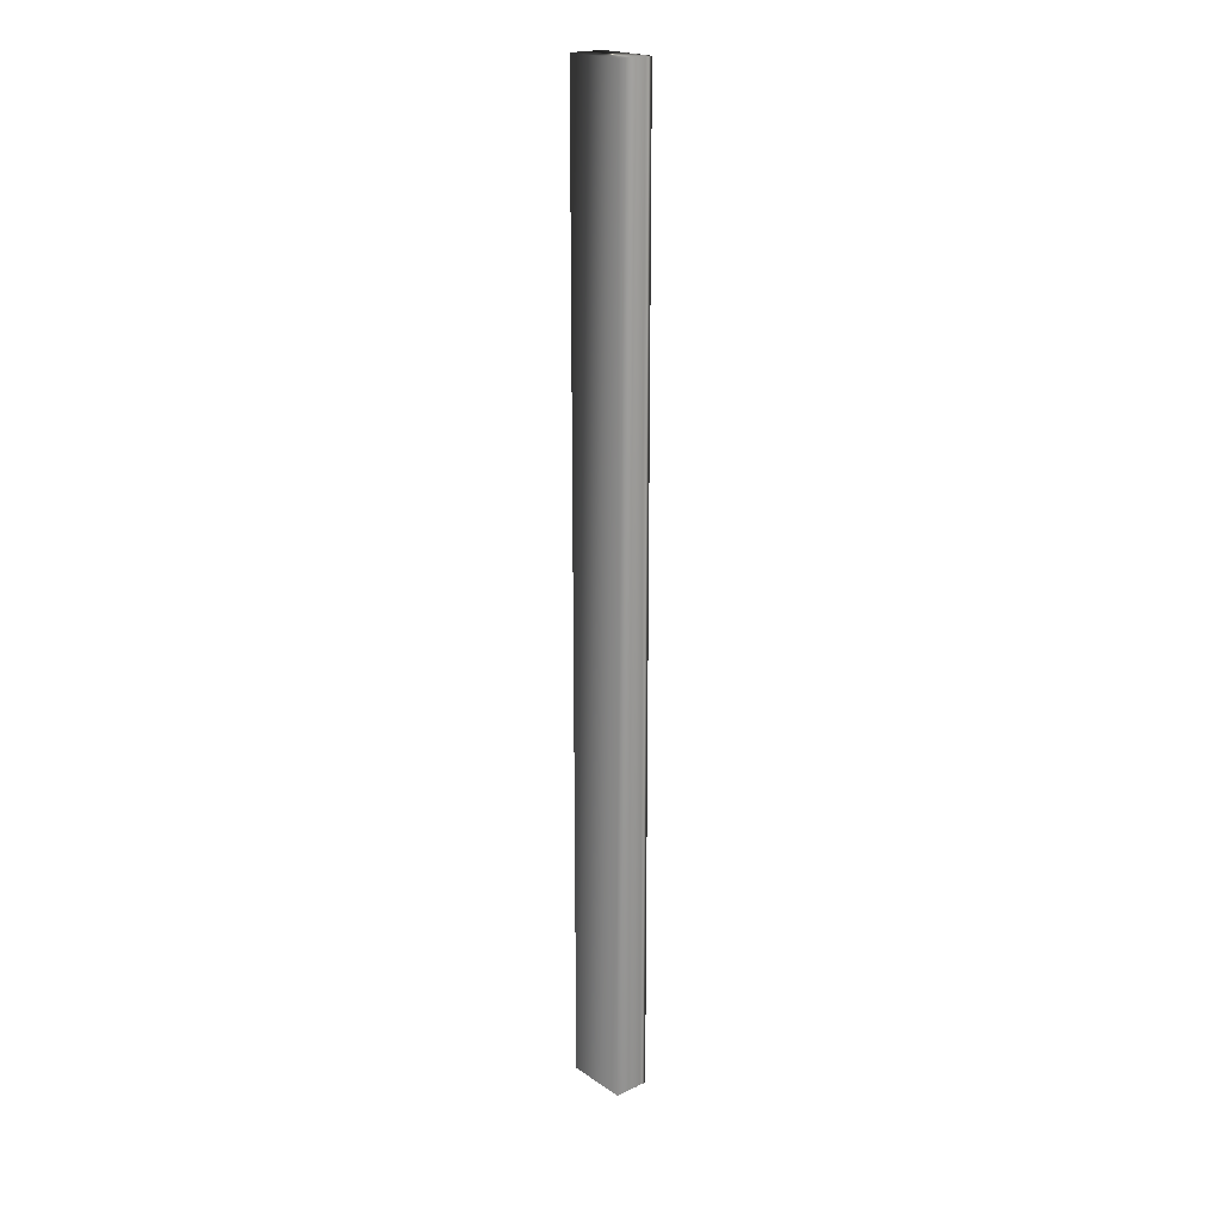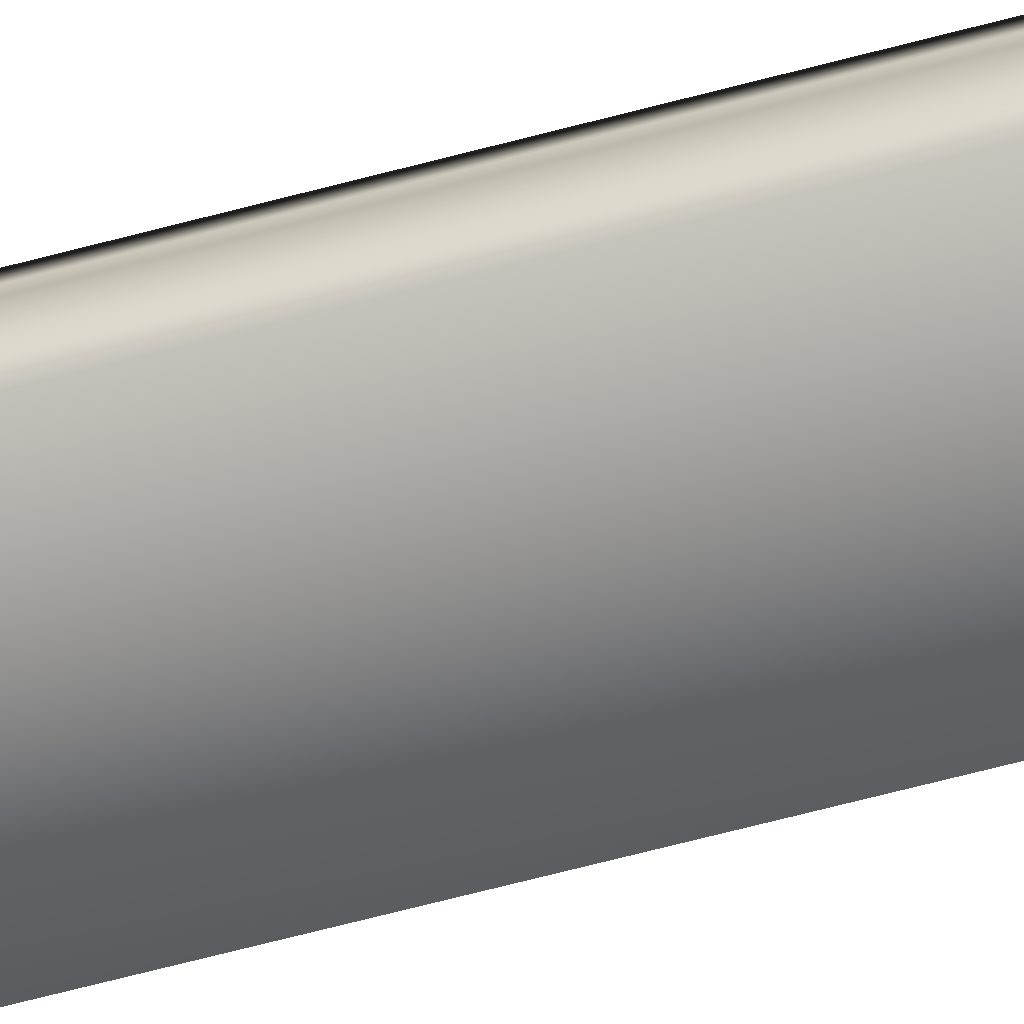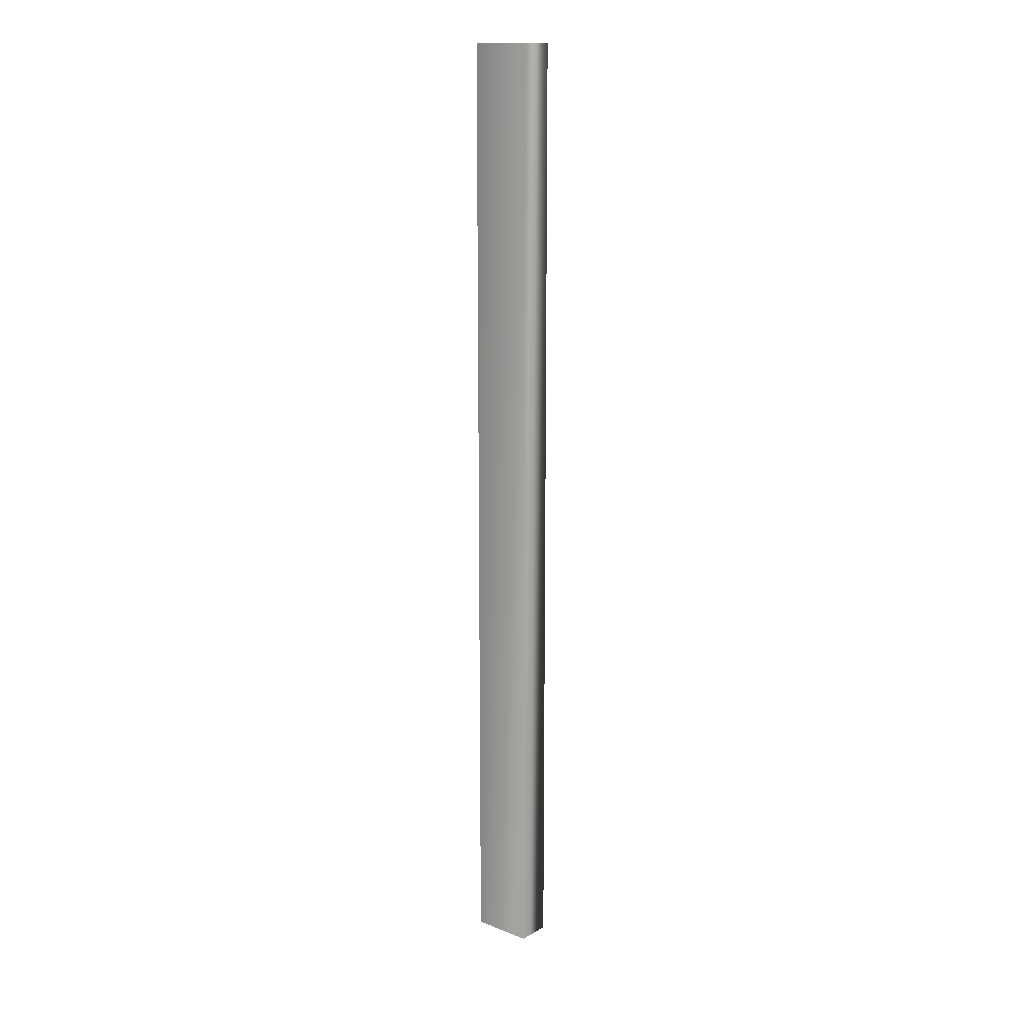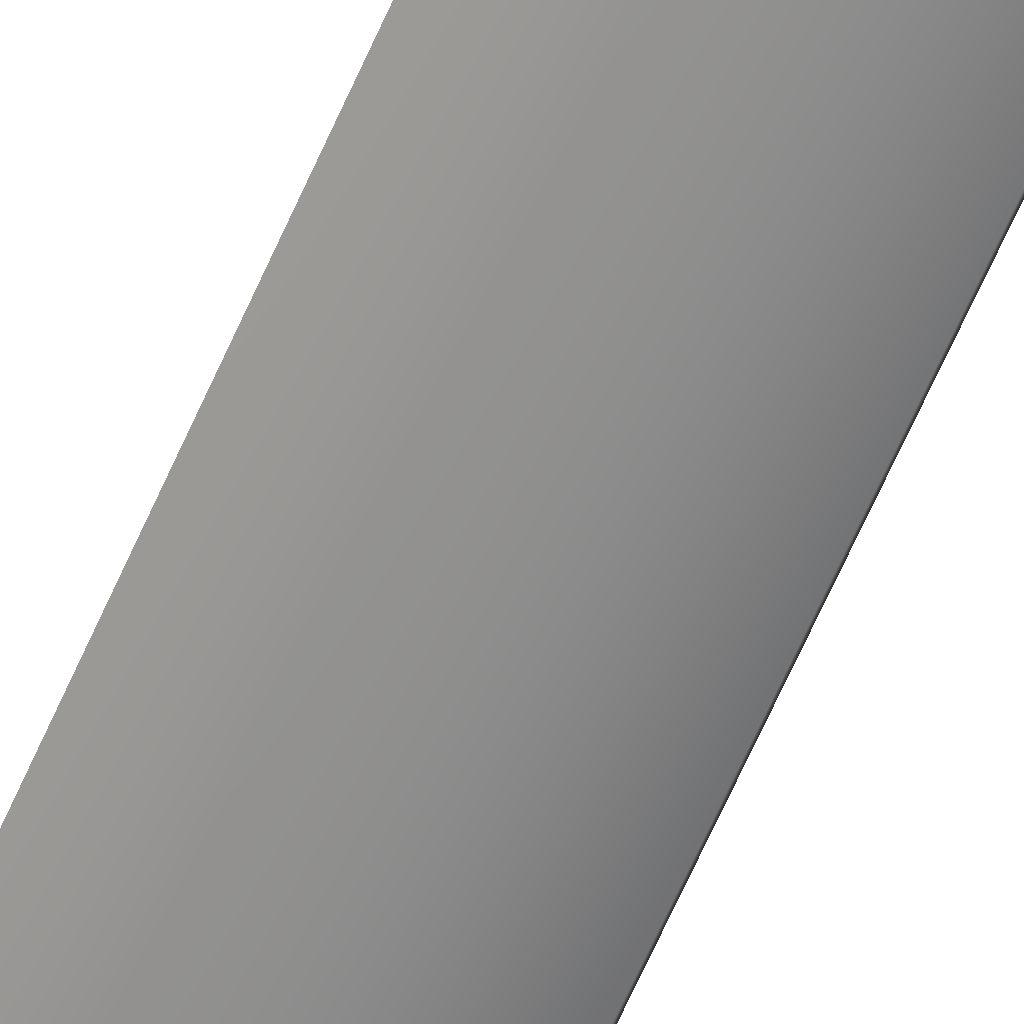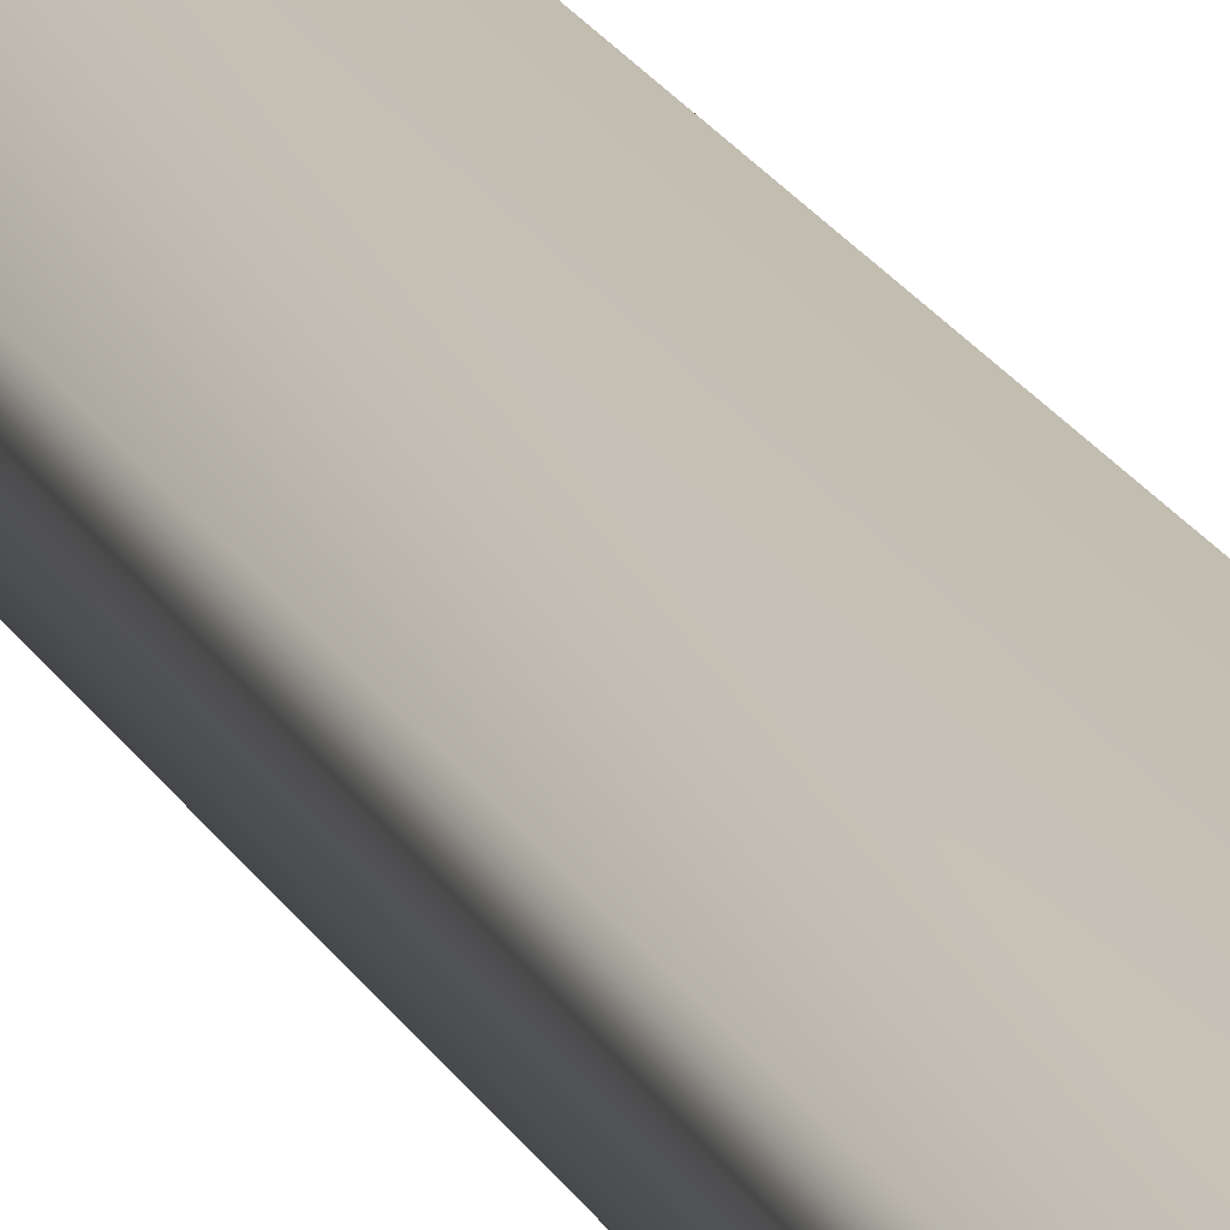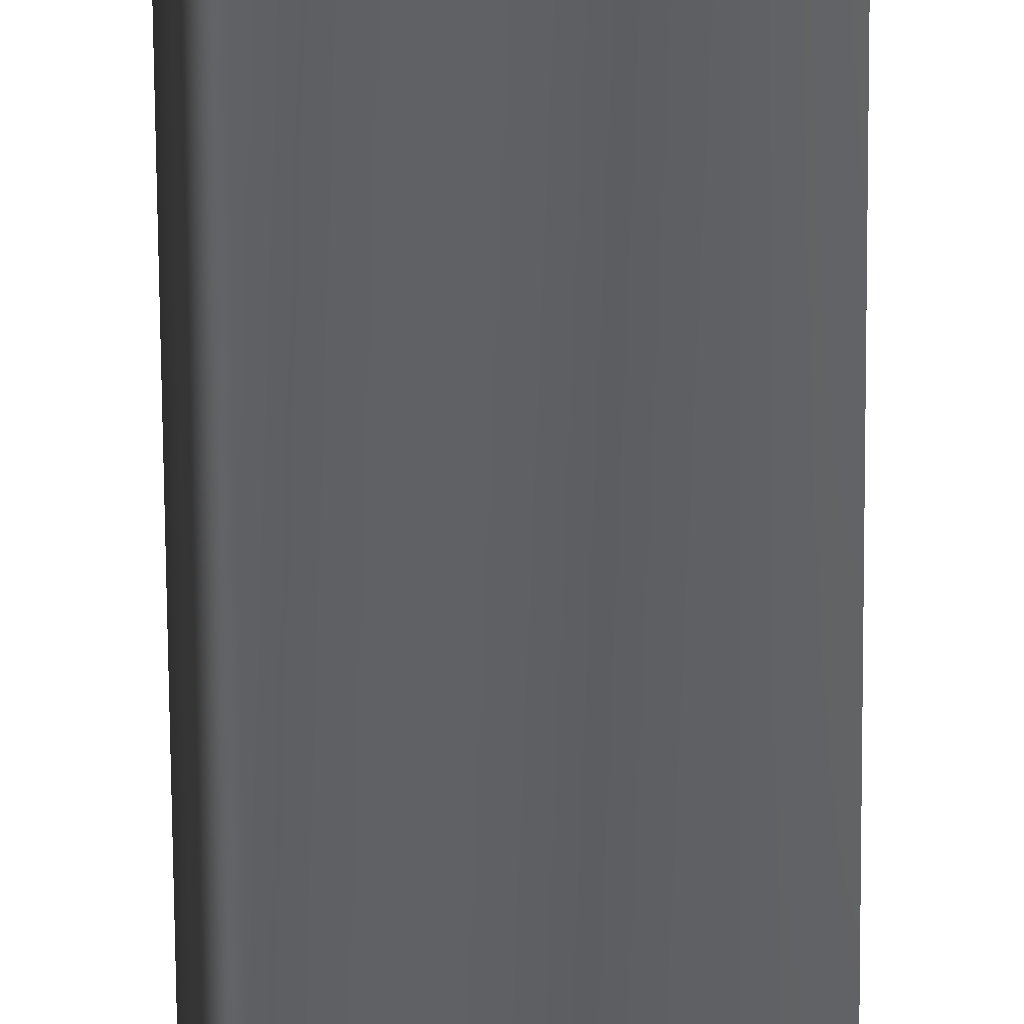
<metadata>
{"format":"obj","ext":"obj","renderer":"f3d","projection":"perspective","resolution":1024,"background":"white","views":[{"elev":20.4,"azim":-116.5,"up":"+Y"},{"elev":-55.5,"azim":-73.5,"up":"+Z"},{"elev":14.4,"azim":53.1,"up":"+Y"},{"elev":-63.4,"azim":-23.4,"up":"+Z"},{"elev":15.6,"azim":163.6,"up":"+Z"},{"elev":-47.2,"azim":-179.7,"up":"+Z"}]}
</metadata>
<code>
v -53.8 46.75 -40.7
v -53.8 38.75 -40.7
v -53.75 46.75 -40.5
v -53.75 38.75 -40.5
v -53.73 38.75 -40.42
v -53.73 46.75 -40.42
v -53.73 38.75 -40.44
v -53.73 46.75 -40.44
v -53.74 46.75 -40.47
v -53.74 38.75 -40.47
v -53.29 38.75 -40.82
v -53.22 38.75 -40.53
v -53.22 46.75 -40.53
v -53.29 46.75 -40.82
f 1 2 3
f 3 2 4
f 5 6 7
f 7 6 8
f 7 8 9
f 3 4 9
f 9 4 10
f 9 10 7
f 11 12 2
f 2 12 4
f 4 12 10
f 10 12 7
f 7 12 5
f 6 5 13
f 13 5 12
f 14 11 1
f 1 11 2
f 14 1 13
f 13 1 3
f 13 3 9
f 9 8 13
f 13 8 6
f 13 12 14
f 14 12 11

</code>
